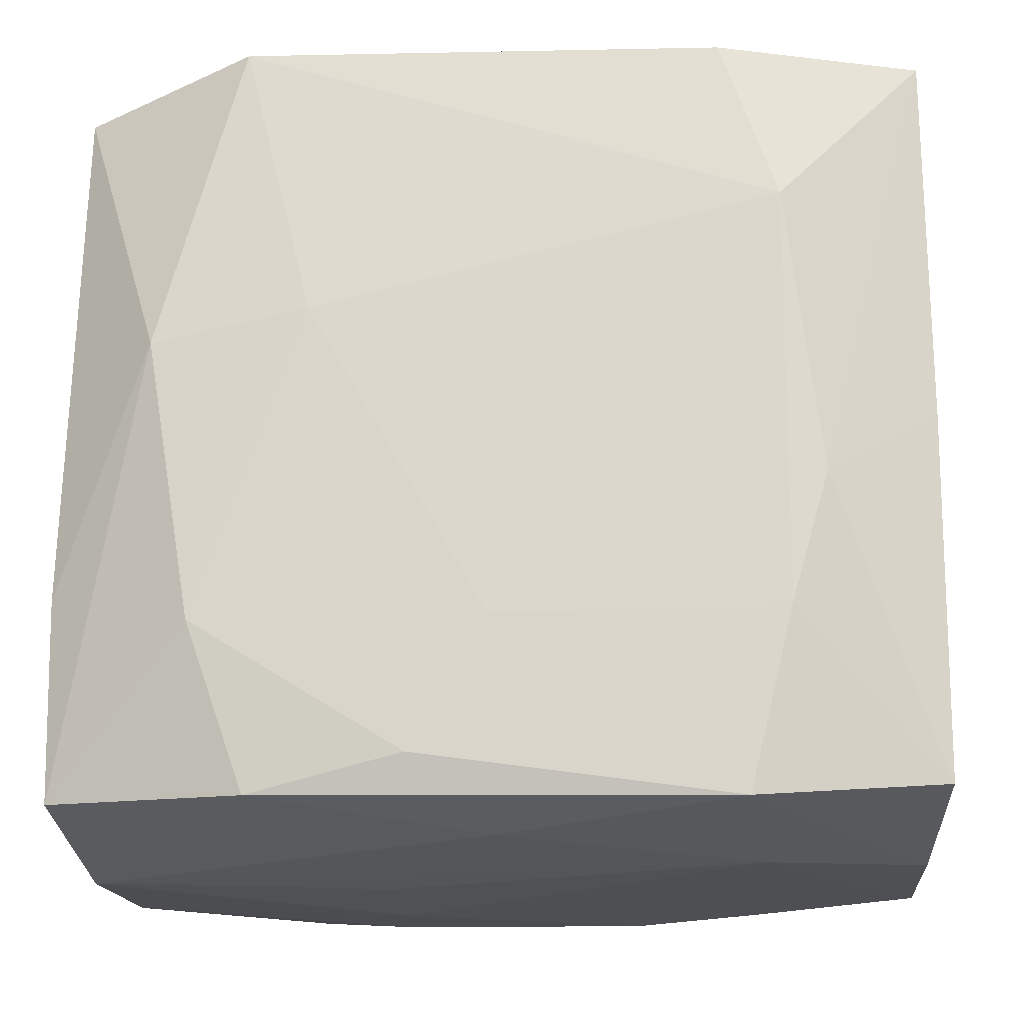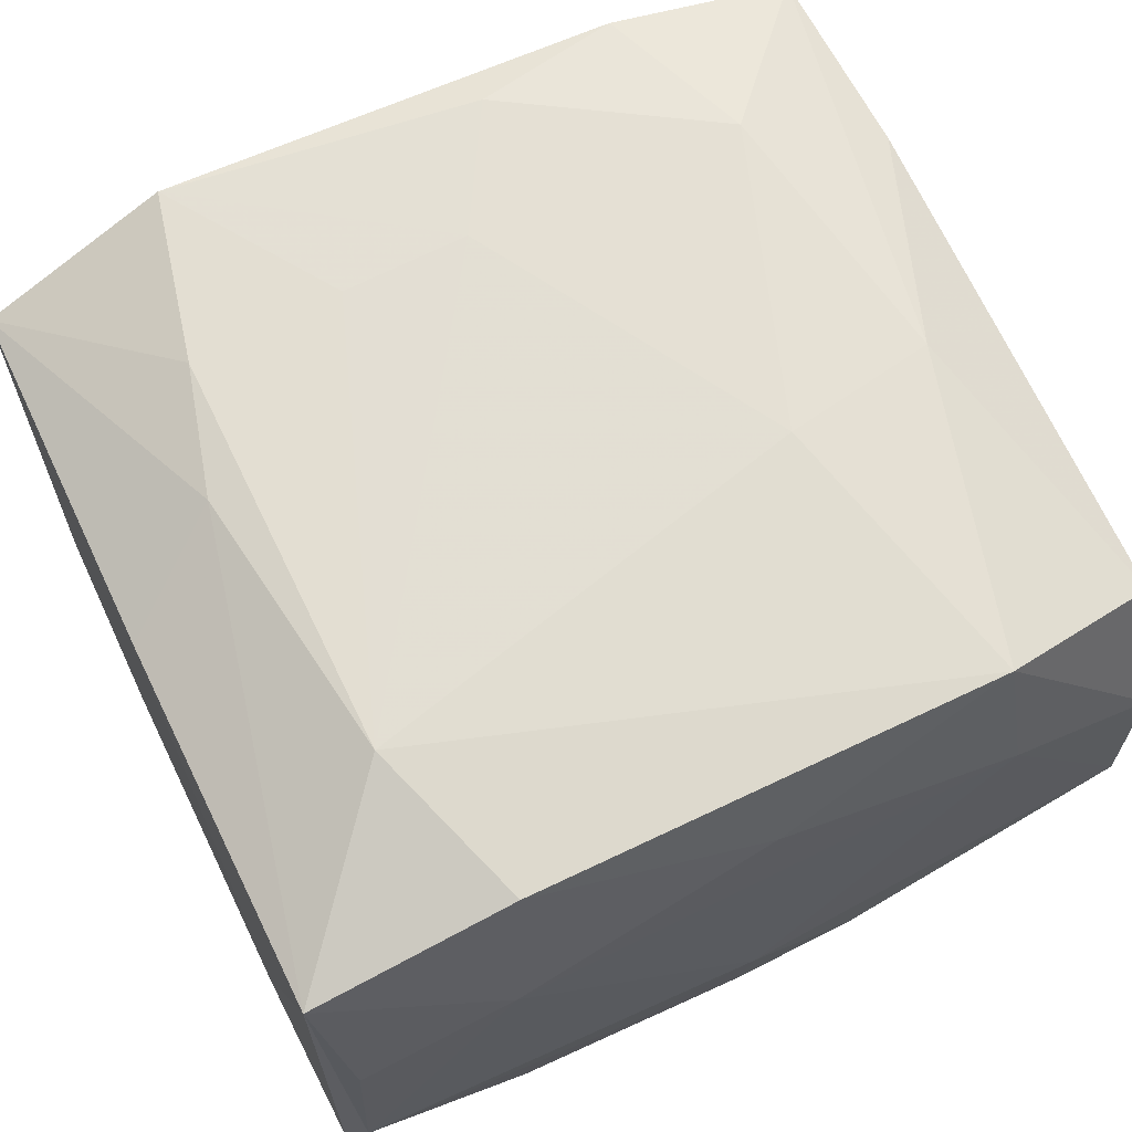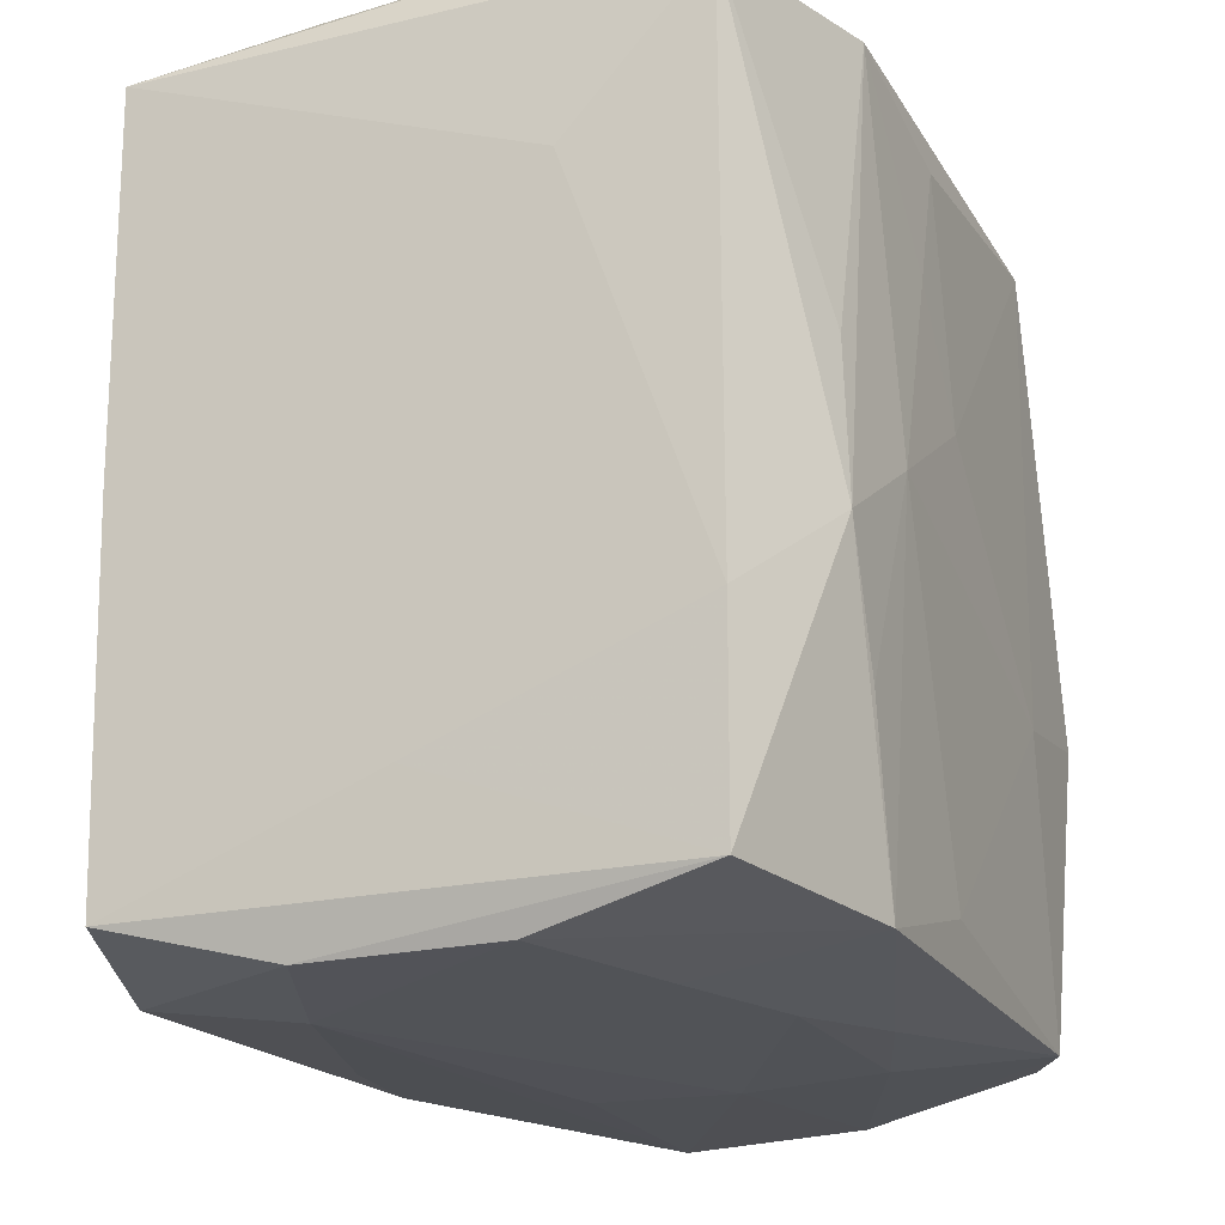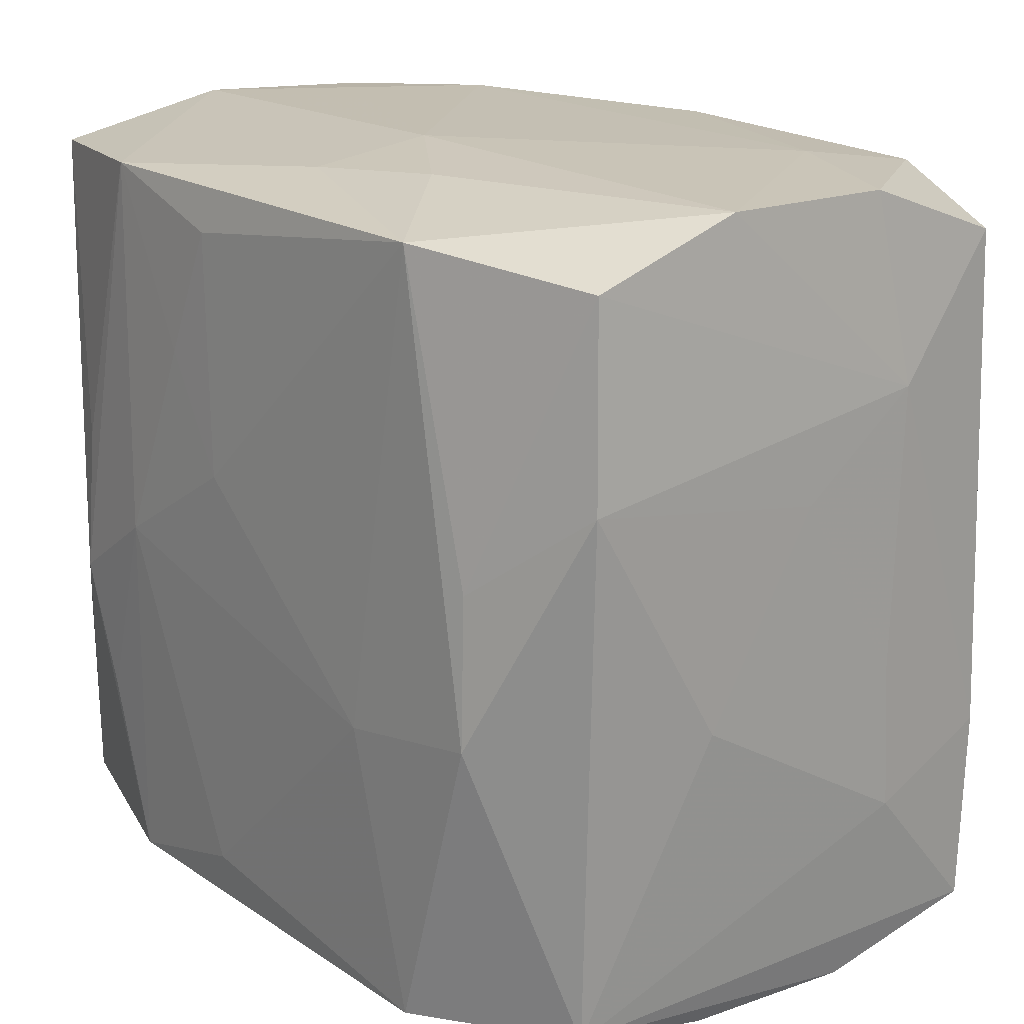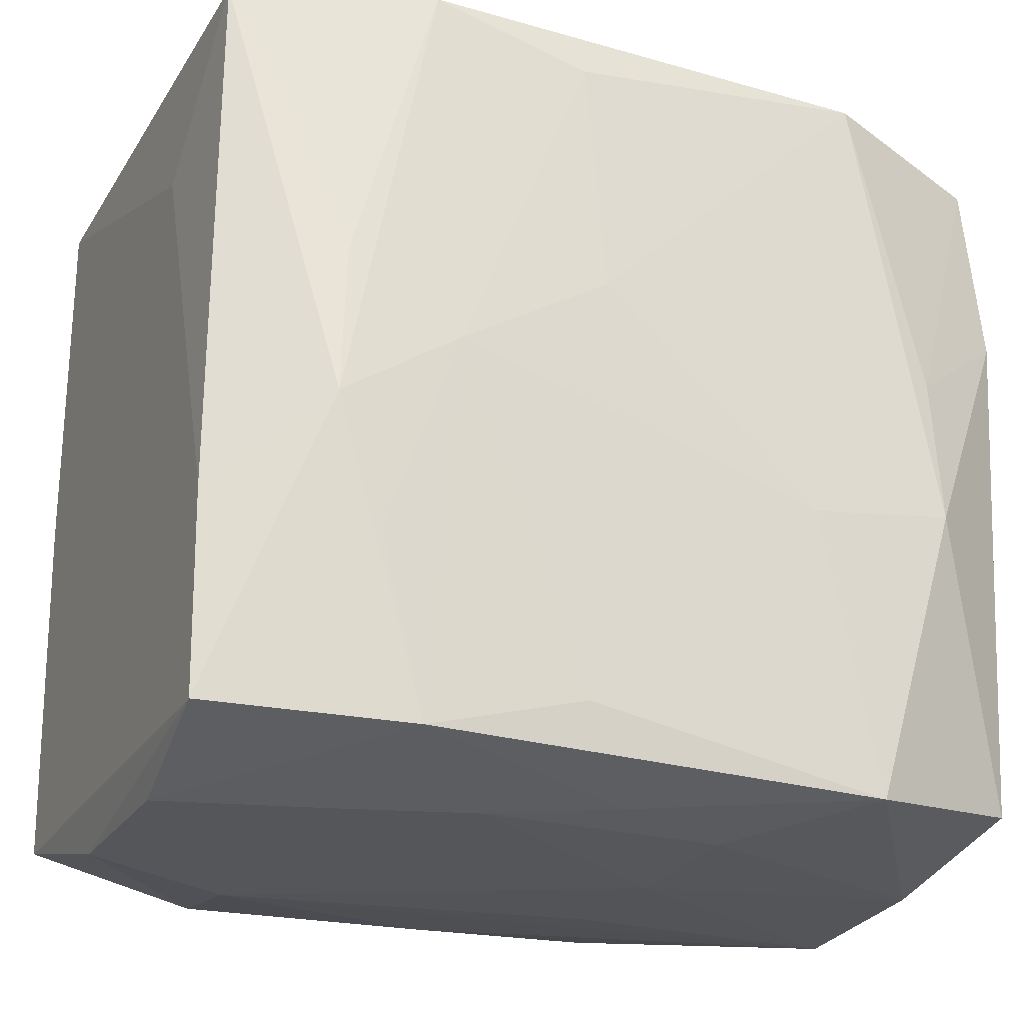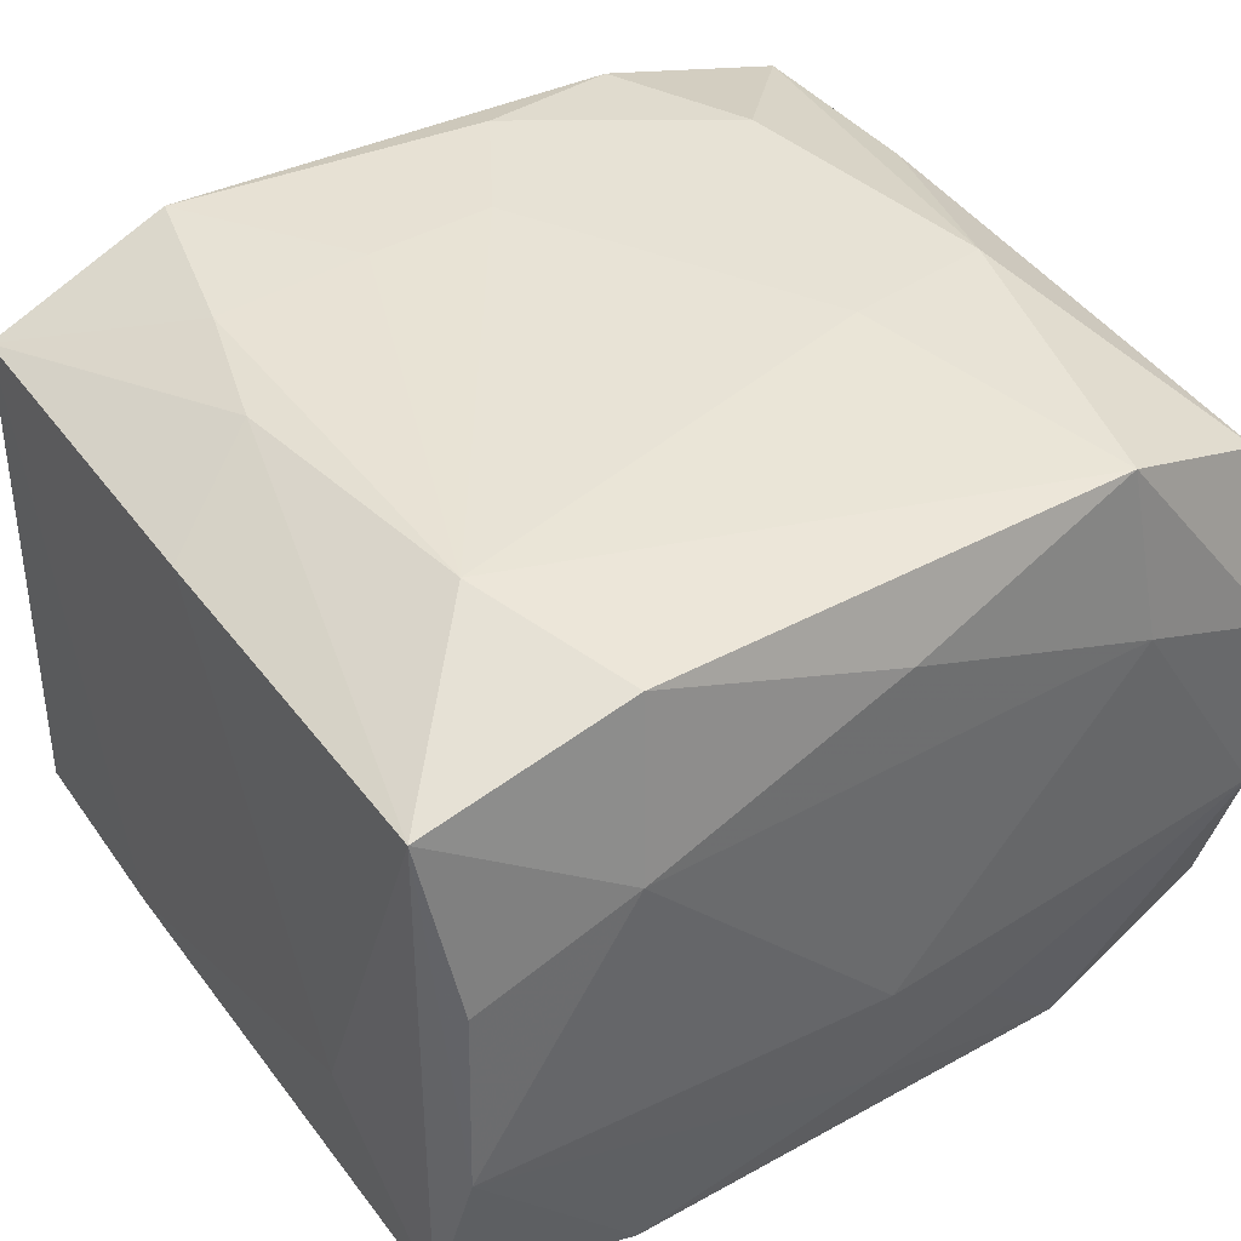
<metadata>
{"format":"obj","ext":"obj","renderer":"f3d","projection":"perspective","resolution":1024,"background":"white","views":[{"elev":-19.0,"azim":3.4,"up":"+Y"},{"elev":67.8,"azim":154.0,"up":"+Z"},{"elev":-20.1,"azim":112.0,"up":"+Y"},{"elev":18.4,"azim":-130.3,"up":"+Y"},{"elev":-23.9,"azim":154.5,"up":"+Y"},{"elev":42.3,"azim":146.7,"up":"+Z"}]}
</metadata>
<code>
v 0.01055 -0.03432 -0.01729
v -0.0349 0.02852 0.02107
v 0.006247 0.02819 -0.02746
v 0.0194 -0.0321 0.02726
v -0.0199 0.03163 -0.02706
v 0.02083 0.03453 0.0005736
v -0.0365 0.009737 -0.0002097
v -0.03437 -0.0345 0.007344
v 0.006646 -0.02783 -0.02756
v 0.01856 0.03105 0.02728
v 0.0363 -0.01359 -0.02199
v -0.02704 -0.00654 -0.02769
v 0.02112 -0.03448 0.01319
v -0.0003989 -0.01772 0.02794
v -0.03505 0.03372 -0.007934
v -0.01003 -0.03422 -0.01737
v 0.0232 0.01705 0.02845
v 0.02128 -0.03412 -0.01297
v 0.0267 0.006377 -0.02662
v -0.0001863 -0.03346 0.0203
v 0.0236 -0.01678 -0.0272
v 0.03423 -0.03387 0.008057
v 0.03516 -0.03032 0.02212
v 0.03424 0.0344 -0.007225
v -0.02773 0.005624 0.02732
v 0.03341 0.03362 0.008485
v -0.01927 -0.03133 0.02593
v 0.009854 0.03388 -0.0166
v -0.01939 -0.03207 -0.02756
v -0.03644 -0.01884 0.0105
v 0.03531 0.0307 0.02298
v -0.03648 -0.006788 0.009671
v -0.03498 0.03338 0.007841
v -0.009571 -0.03491 0.00565
v 0.03574 -0.02206 0.0003167
v -0.006703 -0.02845 0.02747
v -0.02199 0.03398 0.01329
v -0.02659 0.005892 -0.02702
v -0.0107 0.03412 -0.01702
v 0.0363 0.01856 -0.01041
v -0.03454 -0.03006 -0.02197
v 0.0002499 -0.03361 -0.02086
v -0.03595 -0.01428 0.02162
v -0.0007613 0.03373 0.02143
v 0.03605 -0.03036 -0.02188
v 0.01944 0.03198 -0.02666
v 0.02304 -0.0172 0.02767
v 0.00482 0.007846 -0.02813
v -0.02393 -0.01766 0.02728
v -0.03541 0.02964 -0.02177
v 0.03543 -9.317e-05 0.02268
v -0.0004437 0.035 -0.009635
v 0.02615 -0.006372 0.02729
v 0.01983 -0.03148 -0.02692
v 0.02732 -0.006107 -0.02722
v 0.01063 0.01742 -0.02775
v 0.03437 -0.03374 -0.007621
v 0.03592 0.03115 -0.02167
v 0.0176 0.0001228 -0.02813
v -0.009508 -0.03505 -0.006196
v -0.03559 -0.0309 0.02136
v -0.03361 -0.03378 -0.008213
v 0.01023 -0.01754 0.02791
v -0.03643 0.01745 0.01067
v -0.0206 0.03142 0.02746
v -0.01398 -0.008585 -0.02813
v -0.01485 0.007967 0.02831
v -0.0003176 0.03365 -0.02051
v 0.02065 0.03437 0.01376
v -0.03655 -0.006692 -0.01041
v -0.03655 0.01354 -0.0227
f 45 57 54
f 23 22 45
f 45 22 57
f 70 41 30
f 23 53 47
f 47 53 17
f 60 8 62
f 8 41 62
f 5 66 12
f 15 5 50
f 51 53 23
f 39 5 15
f 48 66 5
f 48 59 66
f 54 57 18
f 18 1 54
f 60 1 18
f 54 1 42
f 60 18 13
f 57 22 13
f 13 18 57
f 59 46 55
f 55 45 54
f 23 45 35
f 35 51 23
f 32 30 43
f 32 7 70
f 70 30 32
f 25 2 43
f 8 27 61
f 43 30 61
f 61 25 43
f 61 41 8
f 61 30 41
f 9 59 54
f 66 59 9
f 5 12 38
f 38 50 5
f 28 46 68
f 5 39 68
f 68 46 5
f 40 58 31
f 31 51 40
f 17 53 31
f 53 51 31
f 5 46 3
f 3 48 5
f 60 62 16
f 16 1 60
f 16 42 1
f 34 8 60
f 60 13 34
f 34 13 8
f 20 27 8
f 8 13 20
f 11 55 58
f 45 55 11
f 11 58 40
f 11 35 45
f 40 51 11
f 51 35 11
f 19 46 58
f 58 55 19
f 19 55 46
f 54 59 21
f 21 55 54
f 59 55 21
f 7 32 64
f 2 33 64
f 43 2 64
f 64 32 43
f 64 33 15
f 15 50 64
f 44 69 37
f 15 33 37
f 2 25 65
f 65 25 67
f 44 37 65
f 67 17 65
f 65 33 2
f 65 37 33
f 49 61 27
f 25 61 49
f 67 25 49
f 63 47 17
f 71 38 12
f 50 38 71
f 71 12 41
f 71 64 50
f 71 41 70
f 7 64 71
f 70 7 71
f 52 37 69
f 52 39 15
f 15 37 52
f 28 68 52
f 52 68 39
f 24 31 58
f 58 46 24
f 24 46 28
f 28 52 24
f 59 48 56
f 48 3 56
f 56 46 59
f 56 3 46
f 29 62 41
f 29 16 62
f 42 16 29
f 54 42 29
f 29 9 54
f 66 9 29
f 41 12 29
f 29 12 66
f 27 20 4
f 4 20 13
f 23 47 4
f 4 22 23
f 4 13 22
f 47 63 4
f 44 65 10
f 10 69 44
f 10 31 69
f 17 31 10
f 10 65 17
f 36 49 27
f 27 4 36
f 67 49 36
f 69 31 26
f 26 24 69
f 31 24 26
f 6 52 69
f 69 24 6
f 6 24 52
f 67 36 14
f 14 17 67
f 14 63 17
f 14 4 63
f 14 36 4

</code>
